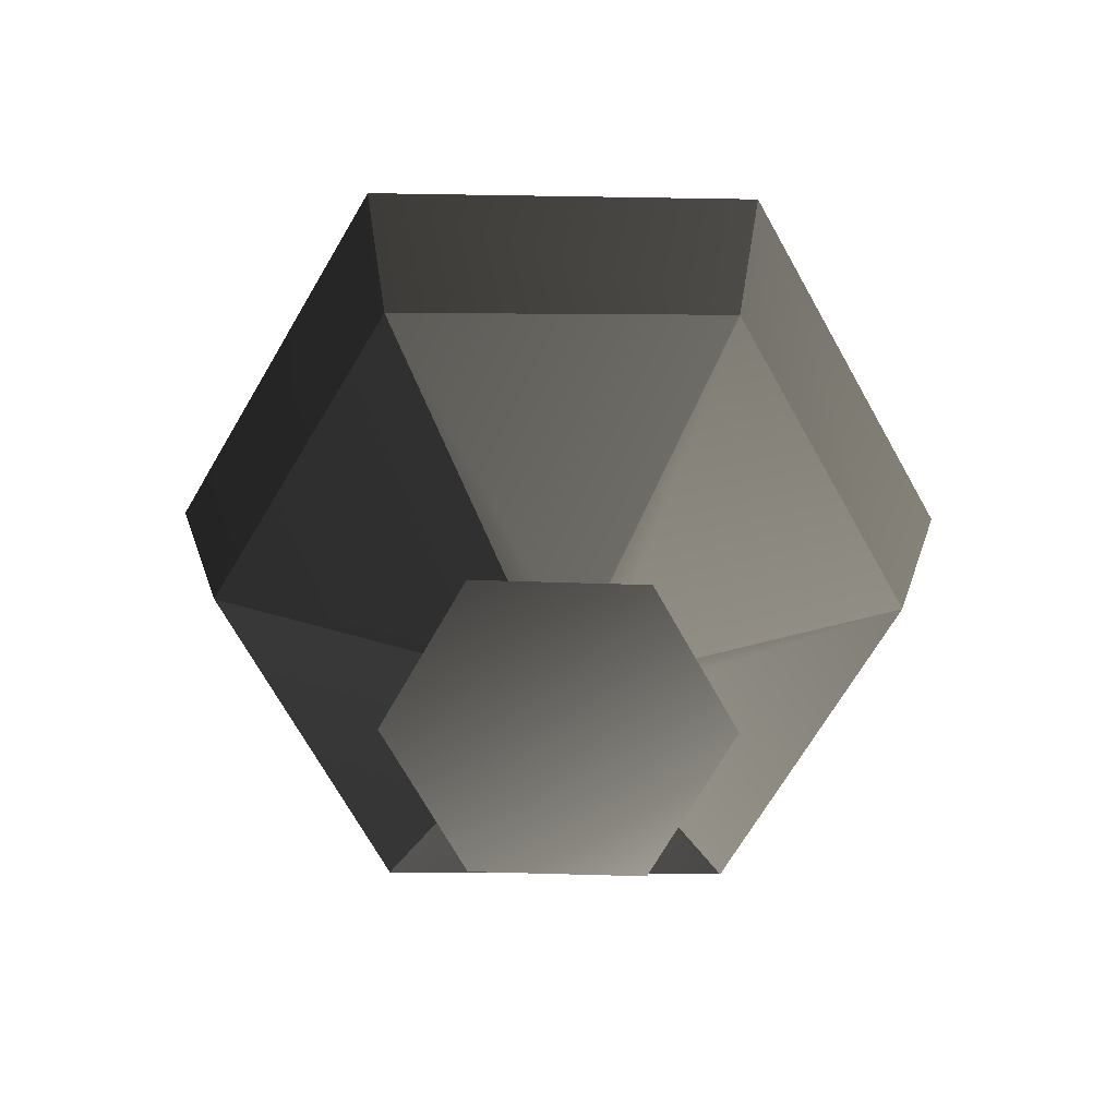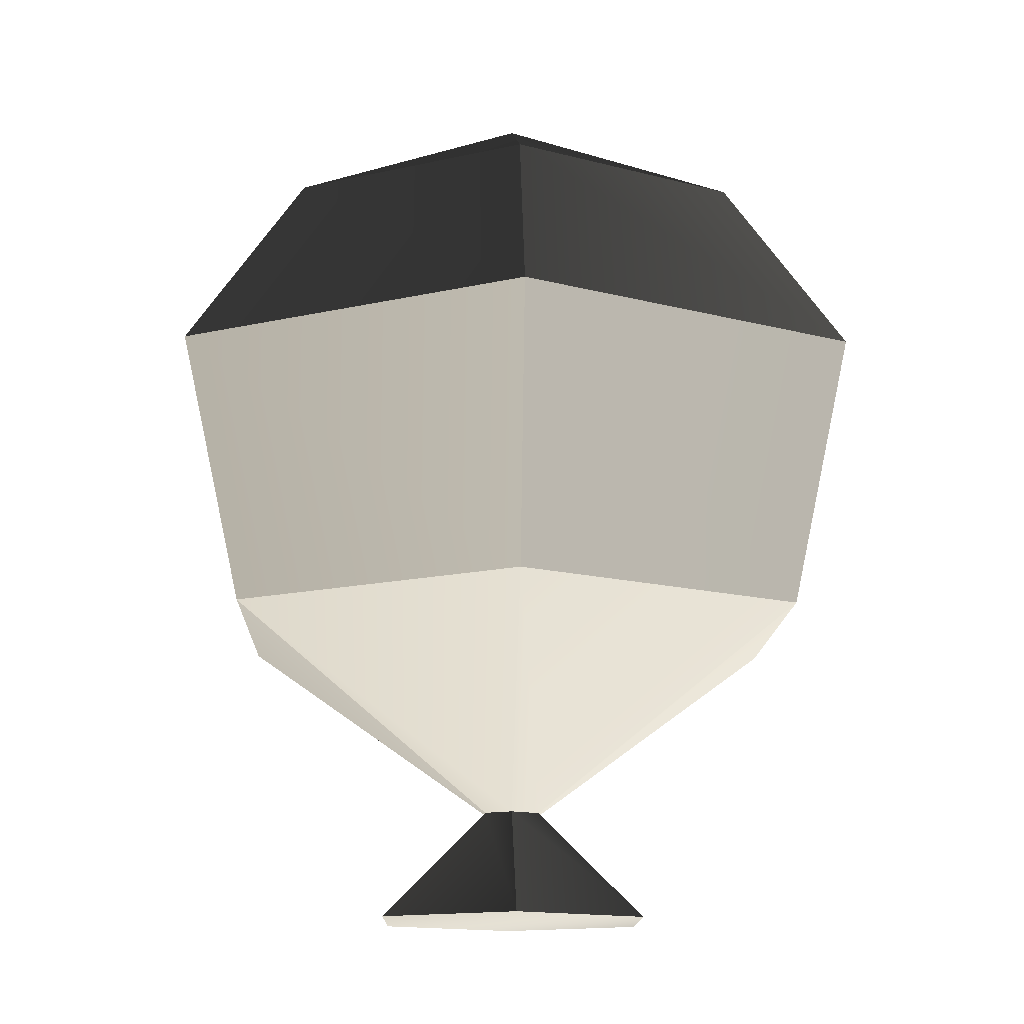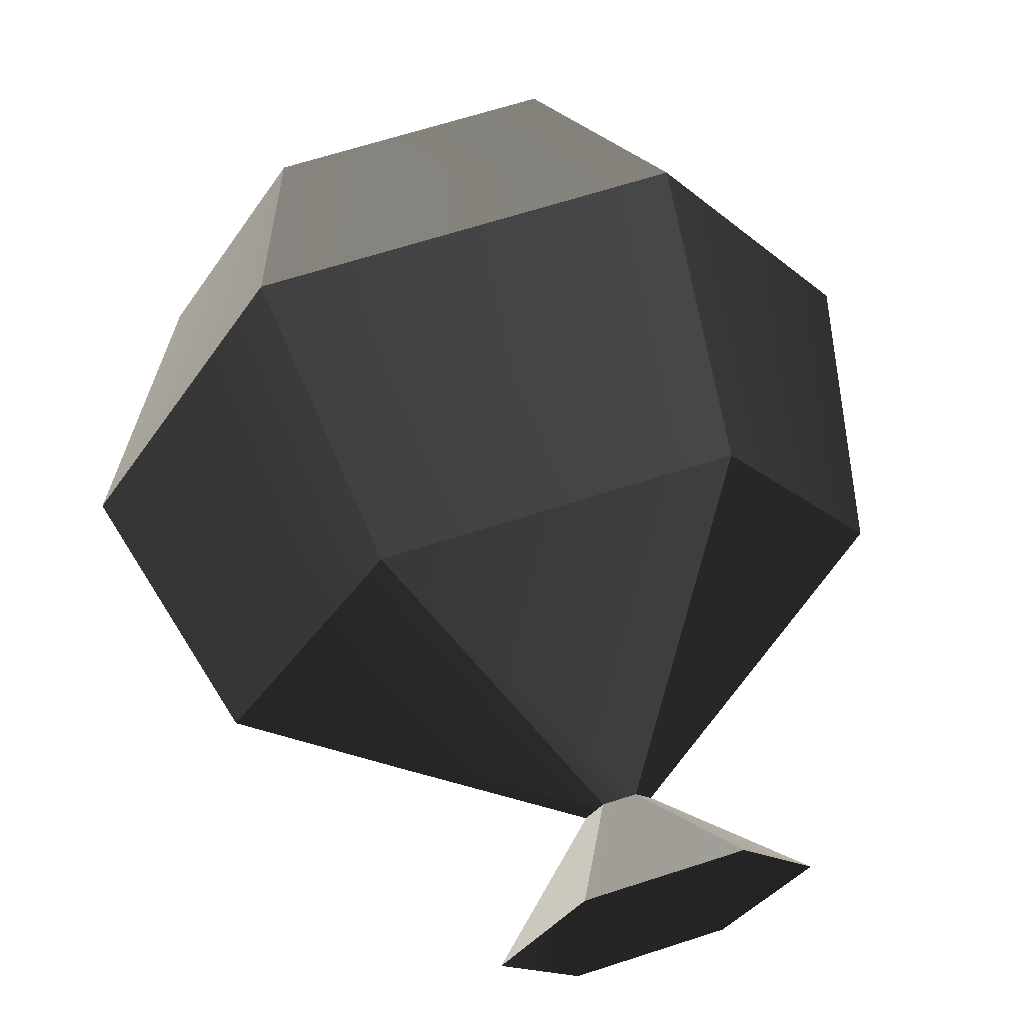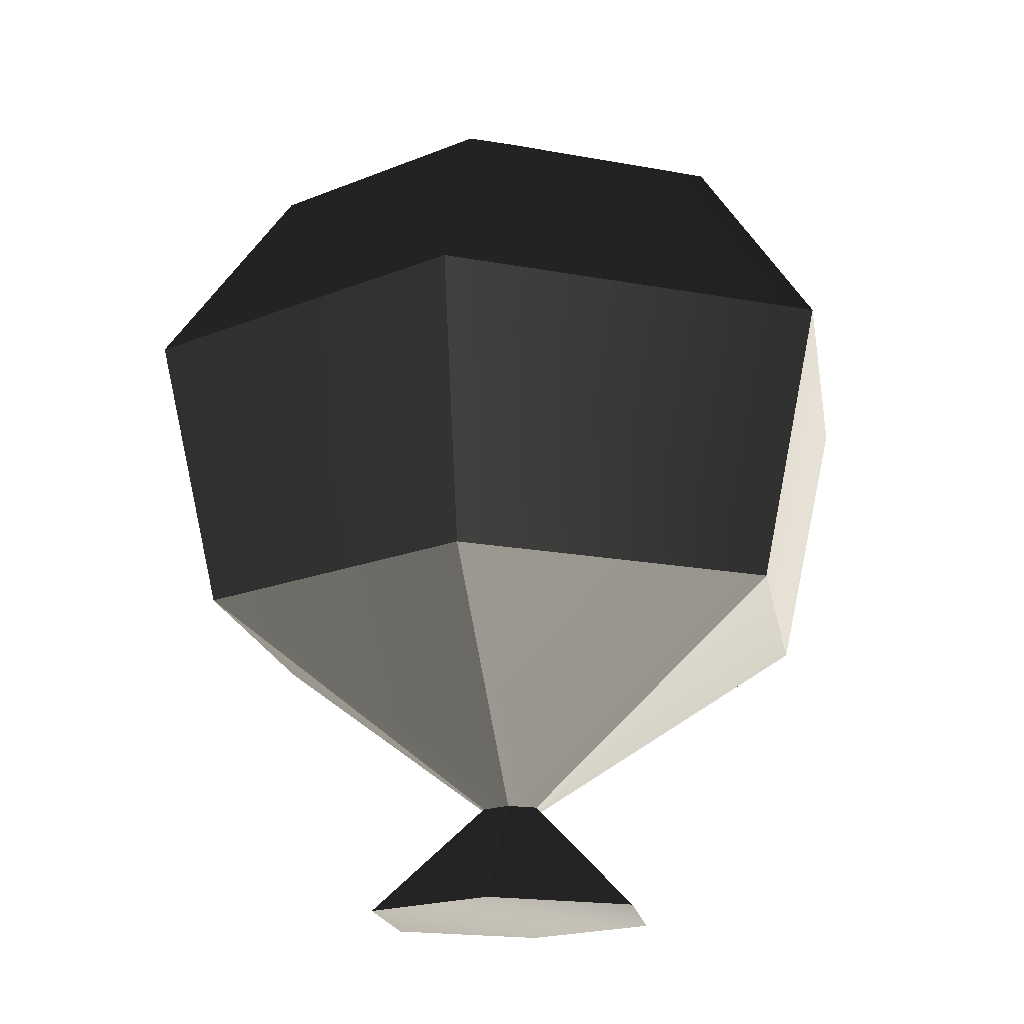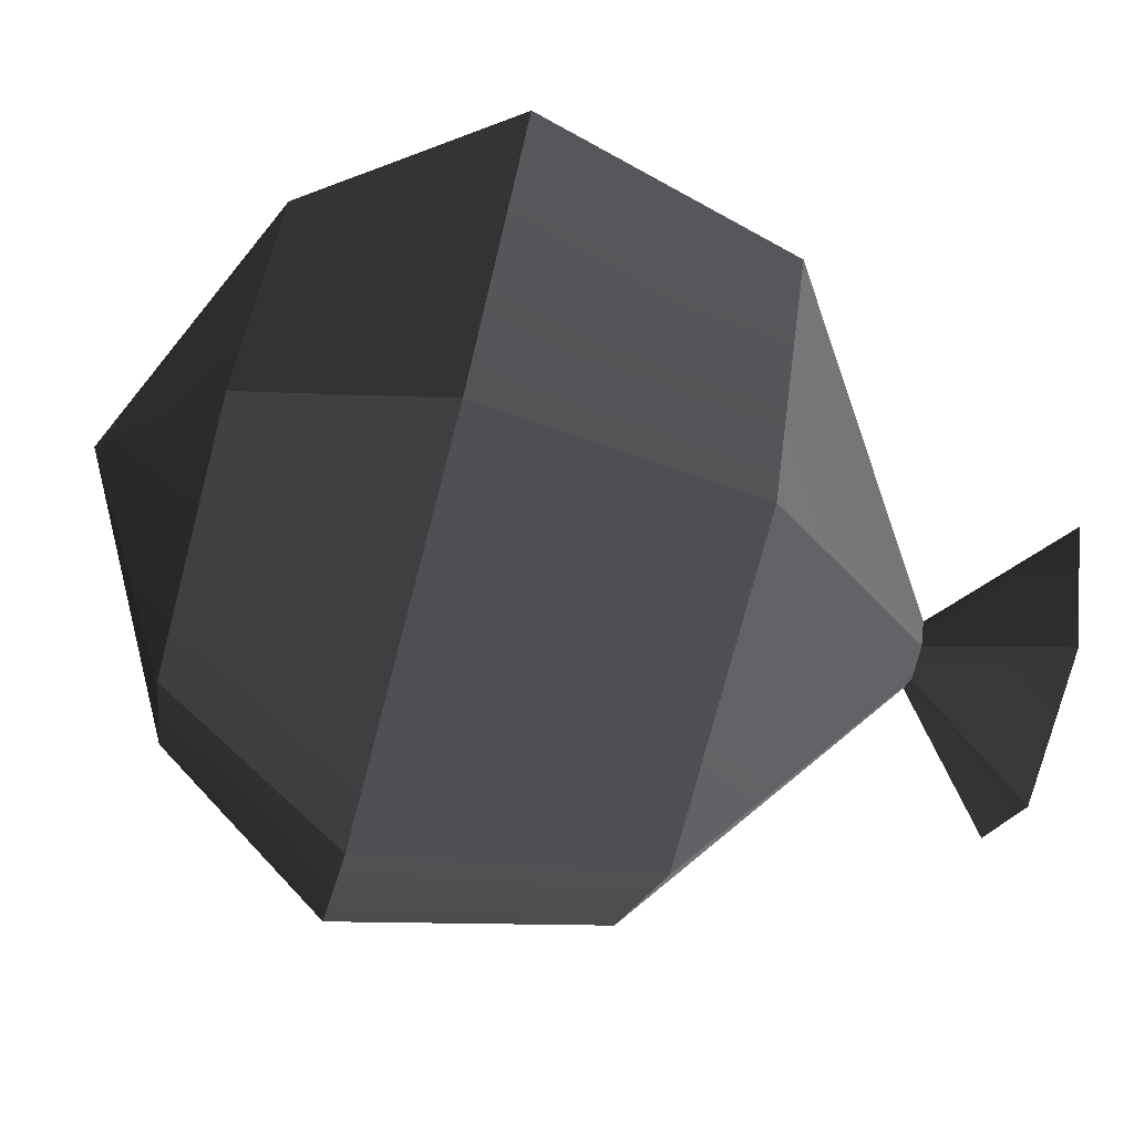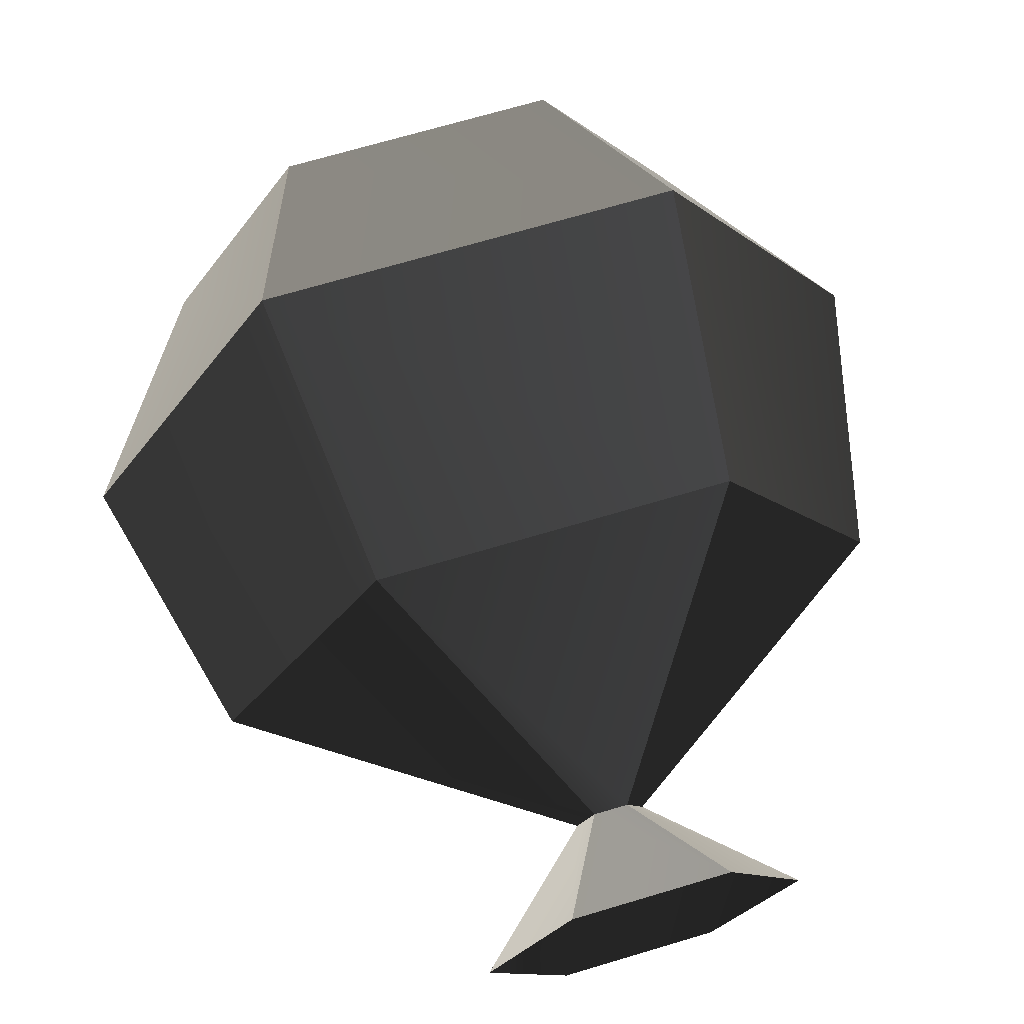
<metadata>
{"format":"obj","ext":"obj","renderer":"f3d","projection":"perspective","resolution":1024,"background":"white","views":[{"elev":-70.8,"azim":-60.7,"up":"+Z"},{"elev":-13.5,"azim":-31.6,"up":"+Z"},{"elev":65.3,"azim":161.9,"up":"+Y"},{"elev":-17.6,"azim":39.3,"up":"+Z"},{"elev":-75.7,"azim":75.3,"up":"+Y"},{"elev":69.0,"azim":163.3,"up":"+Y"}]}
</metadata>
<code>
v -0.23  0.4 -1.67
v -0.47  0 -1.67
v -0.05  0.08 -1.33
v -0.1  0 -1.33
v -0.05  0.08 -1.33
v -0.47  0 -1.67
v  0.39  0.68  0.65
v -0.39  0.68  0.65
v  0  0  1.01
v -0.47  0 -1.67
v -0.23 -0.4 -1.67
v -0.1  0 -1.33
v -0.05 -0.08 -1.33
v -0.1  0 -1.33
v -0.23 -0.4 -1.67
v -0.23 -0.4 -1.67
v  0.23 -0.4 -1.67
v -0.05 -0.08 -1.33
v  0.05 -0.08 -1.33
v -0.05 -0.08 -1.33
v  0.23 -0.4 -1.67
v  0.23 -0.4 -1.67
v  0.47  0 -1.67
v  0.05 -0.08 -1.33
v  0.1  0 -1.33
v  0.05 -0.08 -1.33
v  0.47  0 -1.67
v  0.47  0 -1.67
v  0.23  0.4 -1.67
v  0.1  0 -1.33
v  0.05  0.08 -1.33
v  0.1  0 -1.33
v  0.23  0.4 -1.67
v  0.23  0.4 -1.67
v -0.23  0.4 -1.67
v  0.05  0.08 -1.33
v -0.05  0.08 -1.33
v  0.05  0.08 -1.33
v -0.23  0.4 -1.67
v  0.23  0.4 -1.67
v  0.47  0 -1.67
v -0.23  0.4 -1.67
v  0.23 -0.4 -1.67
v -0.23  0.4 -1.67
v  0.47  0 -1.67
v -0.23 -0.4 -1.67
v -0.23  0.4 -1.67
v  0.23 -0.4 -1.67
v -0.47  0 -1.67
v -0.23  0.4 -1.67
v -0.23 -0.4 -1.67
v  0  0  1.01
v -0.39  0.68  0.65
v -0.79  0  0.65
v  0  0  1.01
v -0.79  0  0.65
v -0.39 -0.68  0.65
v  0  0  1.01
v -0.39 -0.68  0.65
v  0.39 -0.68  0.65
v  0  0  1.01
v  0.39 -0.68  0.65
v  0.79  0  0.65
v  0  0  1.01
v  0.79  0  0.65
v  0.39  0.68  0.65
v -0.39  0.68  0.65
v  0.39  0.68  0.65
v -0.59  1.03  0.08
v  0.59  1.03  0.08
v -0.59  1.03  0.08
v  0.39  0.68  0.65
v  0.39  0.68  0.65
v  0.79  0  0.65
v  0.59  1.03  0.08
v  1.19  0  0.08
v  0.59  1.03  0.08
v  0.79  0  0.65
v  0.79  0  0.65
v  0.39 -0.68  0.65
v  1.19  0  0.08
v  0.59 -1.03  0.08
v  1.19  0  0.08
v  0.39 -0.68  0.65
v  0.39 -0.68  0.65
v -0.39 -0.68  0.65
v  0.59 -1.03  0.08
v -0.59 -1.03  0.08
v  0.59 -1.03  0.08
v -0.39 -0.68  0.65
v -0.39 -0.68  0.65
v -0.79  0  0.65
v -0.59 -1.03  0.08
v -1.19  0  0.08
v -0.59 -1.03  0.08
v -0.79  0  0.65
v -0.79  0  0.65
v -0.39  0.68  0.65
v -1.19  0  0.08
v -0.59  1.03  0.08
v -1.19  0  0.08
v -0.39  0.68  0.65
v -0.59  1.03  0.08
v  0.59  1.03  0.08
v -0.5  0.86 -0.73
v  0.5  0.86 -0.73
v -0.5  0.86 -0.73
v  0.59  1.03  0.08
v  0.59  1.03  0.08
v  1.19  0  0.08
v  0.5  0.86 -0.73
v  0.99  0 -0.73
v  0.5  0.86 -0.73
v  1.19  0  0.08
v  1.19  0  0.08
v  0.59 -1.03  0.08
v  0.99  0 -0.73
v  0.5 -0.86 -0.73
v  0.99  0 -0.73
v  0.59 -1.03  0.08
v  0.59 -1.03  0.08
v -0.59 -1.03  0.08
v  0.5 -0.86 -0.73
v -0.5 -0.86 -0.73
v  0.5 -0.86 -0.73
v -0.59 -1.03  0.08
v -0.59 -1.03  0.08
v -1.19  0  0.08
v -0.5 -0.86 -0.73
v -0.99  0 -0.73
v -0.5 -0.86 -0.73
v -1.19  0  0.08
v -1.19  0  0.08
v -0.59  1.03  0.08
v -0.99  0 -0.73
v -0.5  0.86 -0.73
v -0.99  0 -0.73
v -0.59  1.03  0.08
v -0.5  0.86 -0.73
v  0.5  0.86 -0.73
v -0.05  0.08 -1.33
v  0.05  0.08 -1.33
v -0.05  0.08 -1.33
v  0.5  0.86 -0.73
v  0.5  0.86 -0.73
v  0.99  0 -0.73
v  0.05  0.08 -1.33
v  0.1  0 -1.33
v  0.05  0.08 -1.33
v  0.99  0 -0.73
v  0.99  0 -0.73
v  0.5 -0.86 -0.73
v  0.1  0 -1.33
v  0.05 -0.08 -1.33
v  0.1  0 -1.33
v  0.5 -0.86 -0.73
v  0.5 -0.86 -0.73
v -0.5 -0.86 -0.73
v  0.05 -0.08 -1.33
v -0.05 -0.08 -1.33
v  0.05 -0.08 -1.33
v -0.5 -0.86 -0.73
v -0.5 -0.86 -0.73
v -0.99  0 -0.73
v -0.05 -0.08 -1.33
v -0.1  0 -1.33
v -0.05 -0.08 -1.33
v -0.99  0 -0.73
v -0.99  0 -0.73
v -0.5  0.86 -0.73
v -0.1  0 -1.33
v -0.05  0.08 -1.33
v -0.1  0 -1.33
v -0.5  0.86 -0.73
g Figure 1
f 1 2 3
f 4 5 6
f 7 8 9
f 10 11 12
f 13 14 15
f 16 17 18
f 19 20 21
f 22 23 24
f 25 26 27
f 28 29 30
f 31 32 33
f 34 35 36
f 37 38 39
f 40 41 42
f 43 44 45
f 46 47 48
f 49 50 51
f 52 53 54
f 55 56 57
f 58 59 60
f 61 62 63
f 64 65 66
f 67 68 69
f 70 71 72
f 73 74 75
f 76 77 78
f 79 80 81
f 82 83 84
f 85 86 87
f 88 89 90
f 91 92 93
f 94 95 96
f 97 98 99
f 100 101 102
f 103 104 105
f 106 107 108
f 109 110 111
f 112 113 114
f 115 116 117
f 118 119 120
f 121 122 123
f 124 125 126
f 127 128 129
f 130 131 132
f 133 134 135
f 136 137 138
f 139 140 141
f 142 143 144
f 145 146 147
f 148 149 150
f 151 152 153
f 154 155 156
f 157 158 159
f 160 161 162
f 163 164 165
f 166 167 168
f 169 170 171
f 172 173 174

</code>
